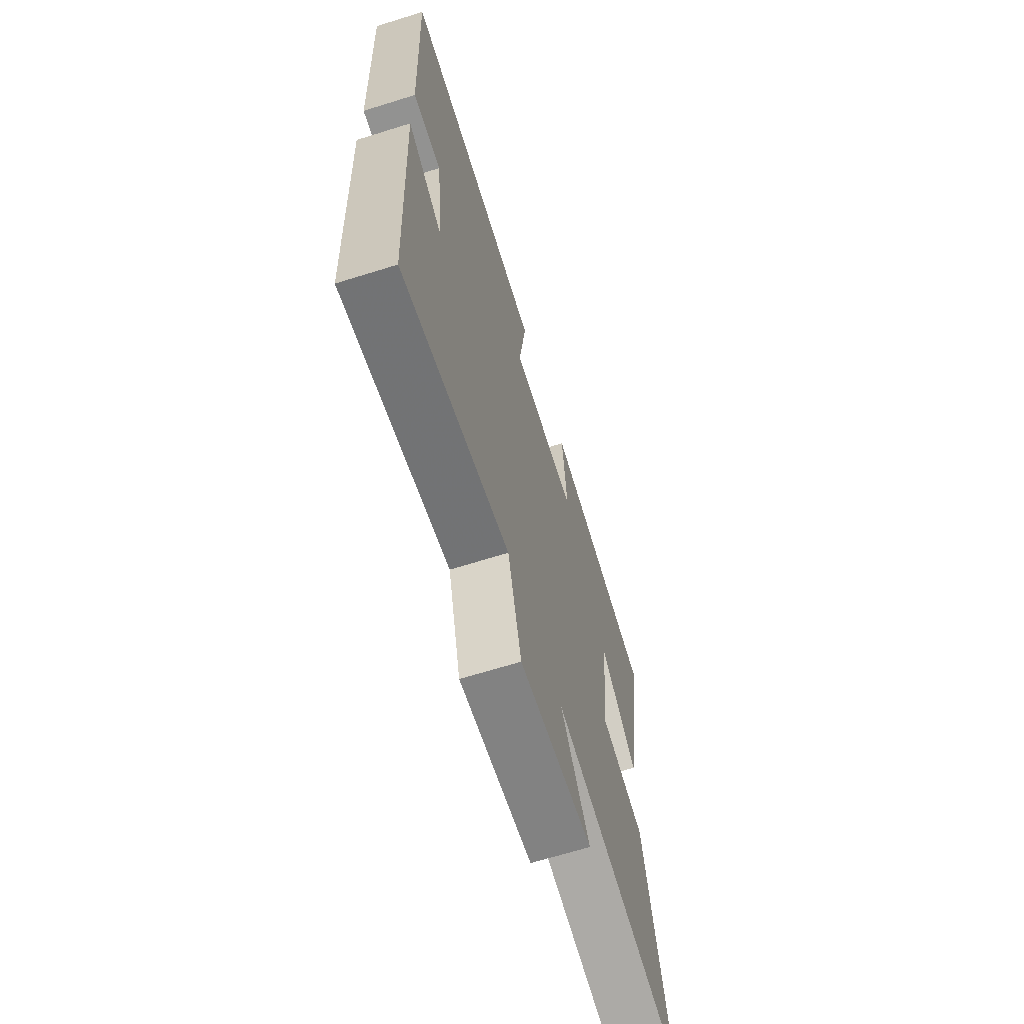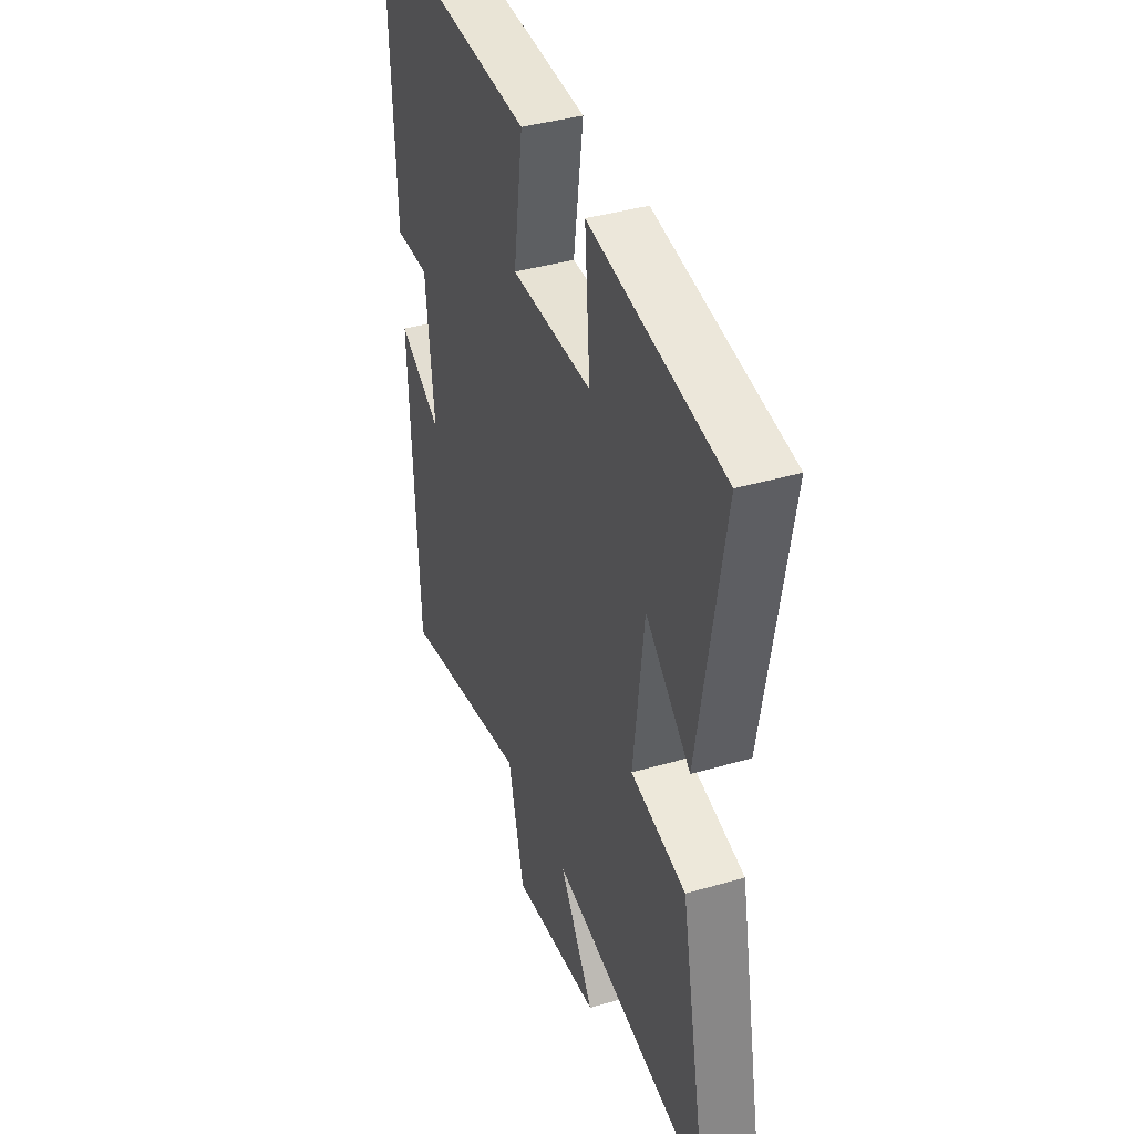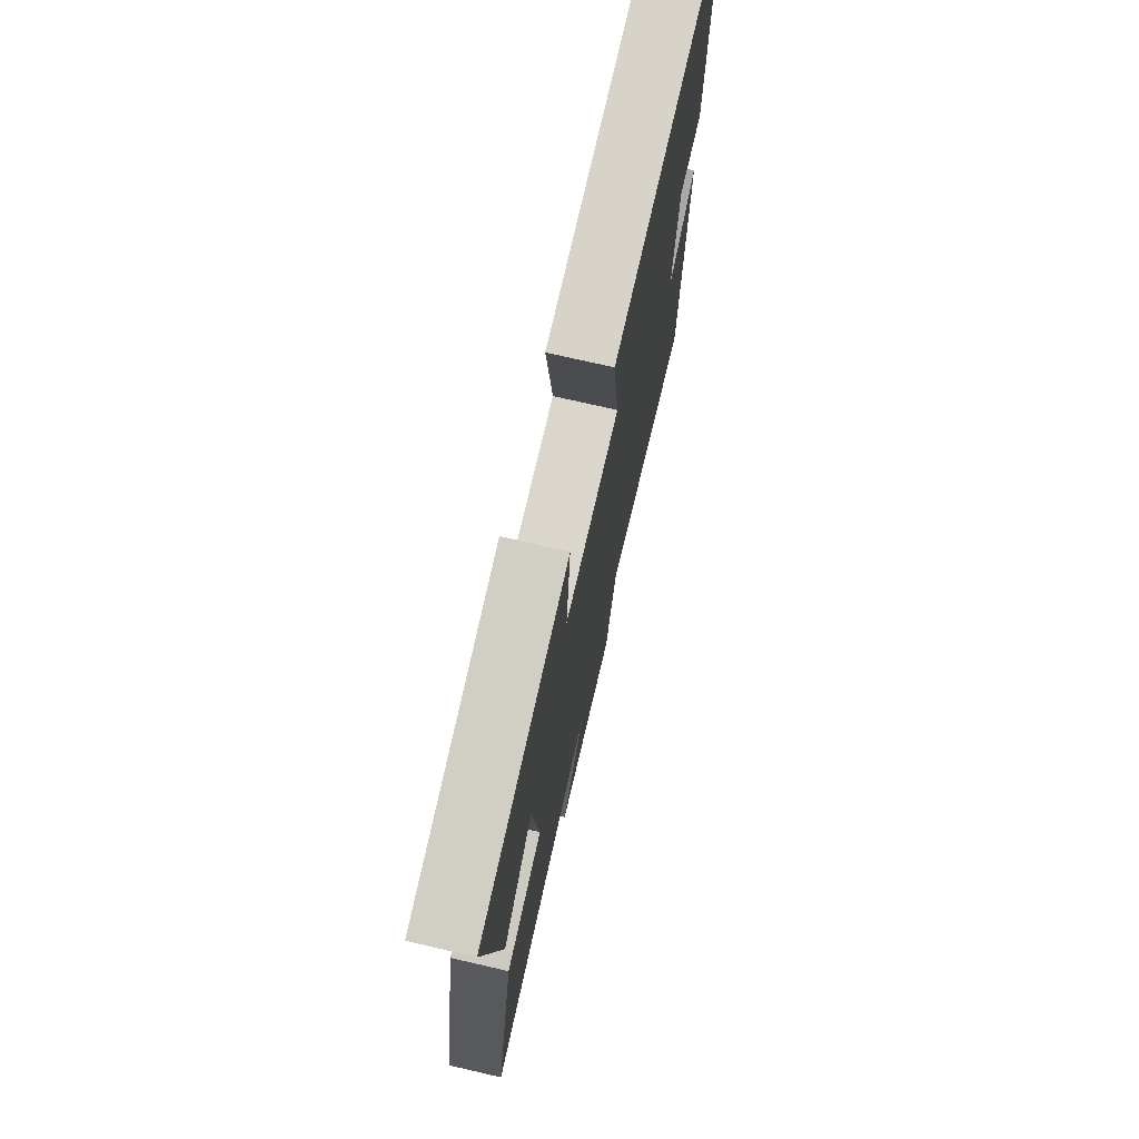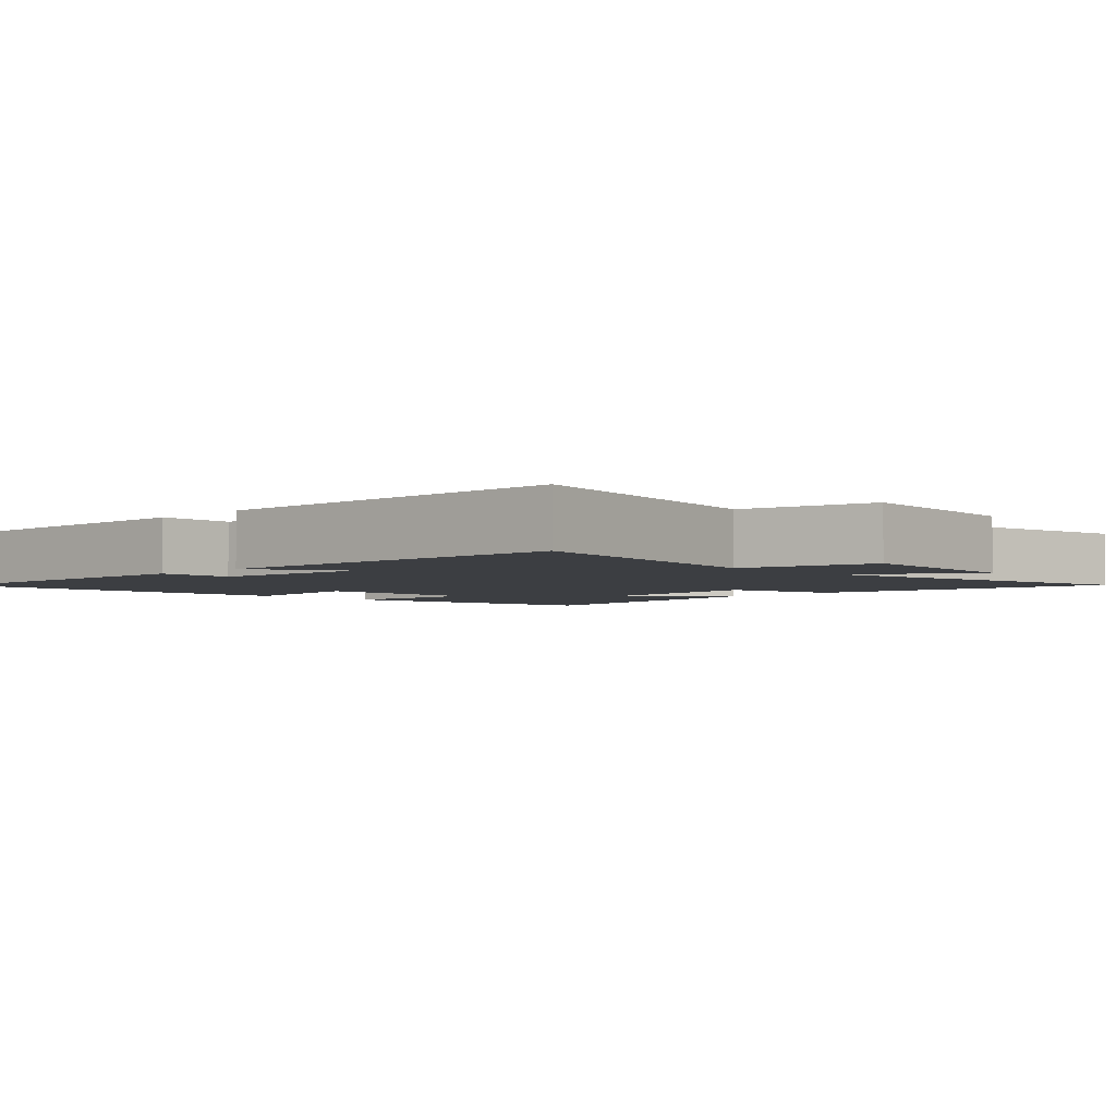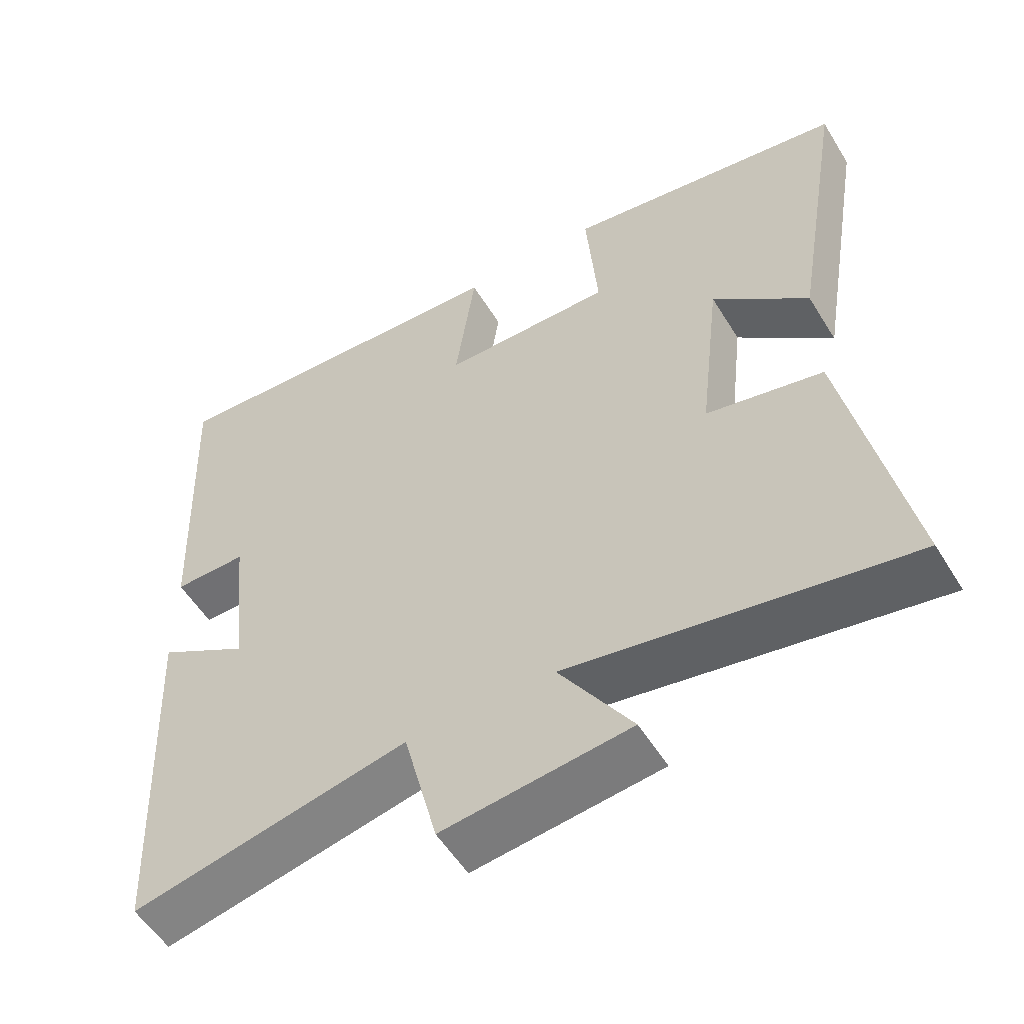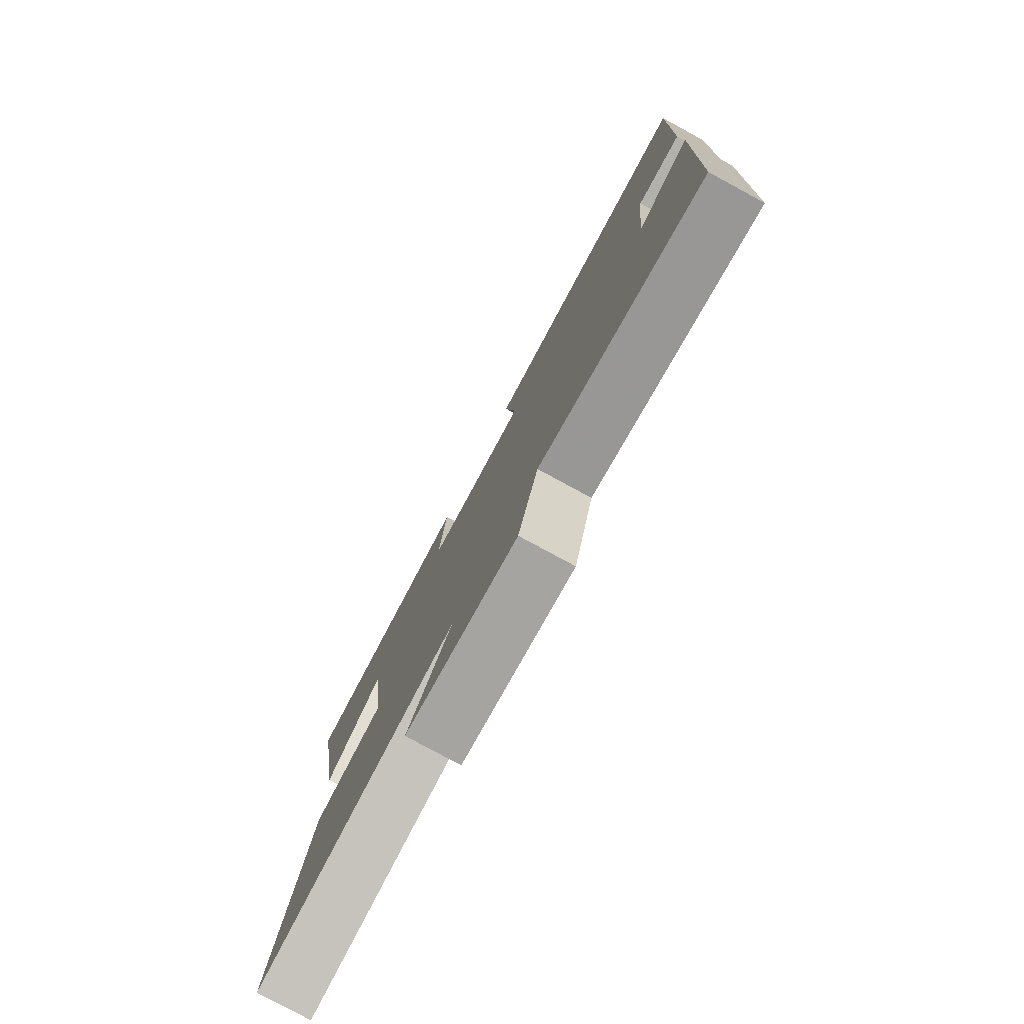
<metadata>
{"format":"obj","ext":"obj","renderer":"f3d","projection":"perspective","resolution":1024,"background":"white","views":[{"elev":-66.8,"azim":107.4,"up":"+Z"},{"elev":39.3,"azim":-110.1,"up":"+Z"},{"elev":73.6,"azim":-77.0,"up":"+Z"},{"elev":-3.4,"azim":135.1,"up":"+Y"},{"elev":-54.7,"azim":-148.9,"up":"+Z"},{"elev":-79.6,"azim":61.6,"up":"+Z"}]}
</metadata>
<code>
v -0.572 0.07 0.439
v -0.181 0.07 0.5
v -0.197 0.07 0.299
v 0.041 0.07 0.301
v 0.013 0.07 0.5
v 0.518 0.07 0.528
v 0.5 0.07 0.082
v 0.398 0.07 0.083
v 0.374 0.07 -0.141
v 0.5 0.07 -0.068
v 0.477 0.07 -0.581
v 0.093 0.07 -0.5
v 0.046 0.07 -0.685
v -0.214 0.07 -0.655
v -0.113 0.07 -0.5
v -0.583 0.07 -0.584
v -0.5 0.07 -0.165
v -0.338 0.07 -0.13
v -0.368 0.07 0.128
v -0.5 0.07 0.013
v -0.572 0 0.439
v -0.181 0 0.5
v -0.197 0 0.299
v 0.041 0 0.301
v 0.013 0 0.5
v 0.518 0 0.528
v 0.5 0 0.082
v 0.398 0 0.083
v 0.374 0 -0.141
v 0.5 0 -0.068
v 0.477 0 -0.581
v 0.093 0 -0.5
v 0.046 0 -0.685
v -0.214 0 -0.655
v -0.113 0 -0.5
v -0.583 0 -0.584
v -0.5 0 -0.165
v -0.338 0 -0.13
v -0.368 0 0.128
v -0.5 0 0.013
f 1 2 3
f 20 1 3
f 19 20 3
f 18 19 3 4
f 15 16 17 18
f 15 18 4
f 12 13 14 15
f 12 15 4
f 9 10 11 12
f 8 9 12 4
f 6 7 8
f 5 6 8
f 4 5 8
f 23 22 21
f 23 21 40
f 23 40 39
f 24 23 39 38
f 38 37 36 35
f 24 38 35
f 35 34 33 32
f 24 35 32
f 32 31 30 29
f 24 32 29 28
f 28 27 26
f 28 26 25
f 28 25 24
f 1 21 22 2
f 2 22 23 3
f 3 23 24 4
f 4 24 25 5
f 5 25 26 6
f 6 26 27 7
f 7 27 28 8
f 8 28 29 9
f 9 29 30 10
f 10 30 31 11
f 11 31 32 12
f 12 32 33 13
f 13 33 34 14
f 14 34 35 15
f 15 35 36 16
f 16 36 37 17
f 17 37 38 18
f 18 38 39 19
f 19 39 40 20
f 20 40 21 1

</code>
